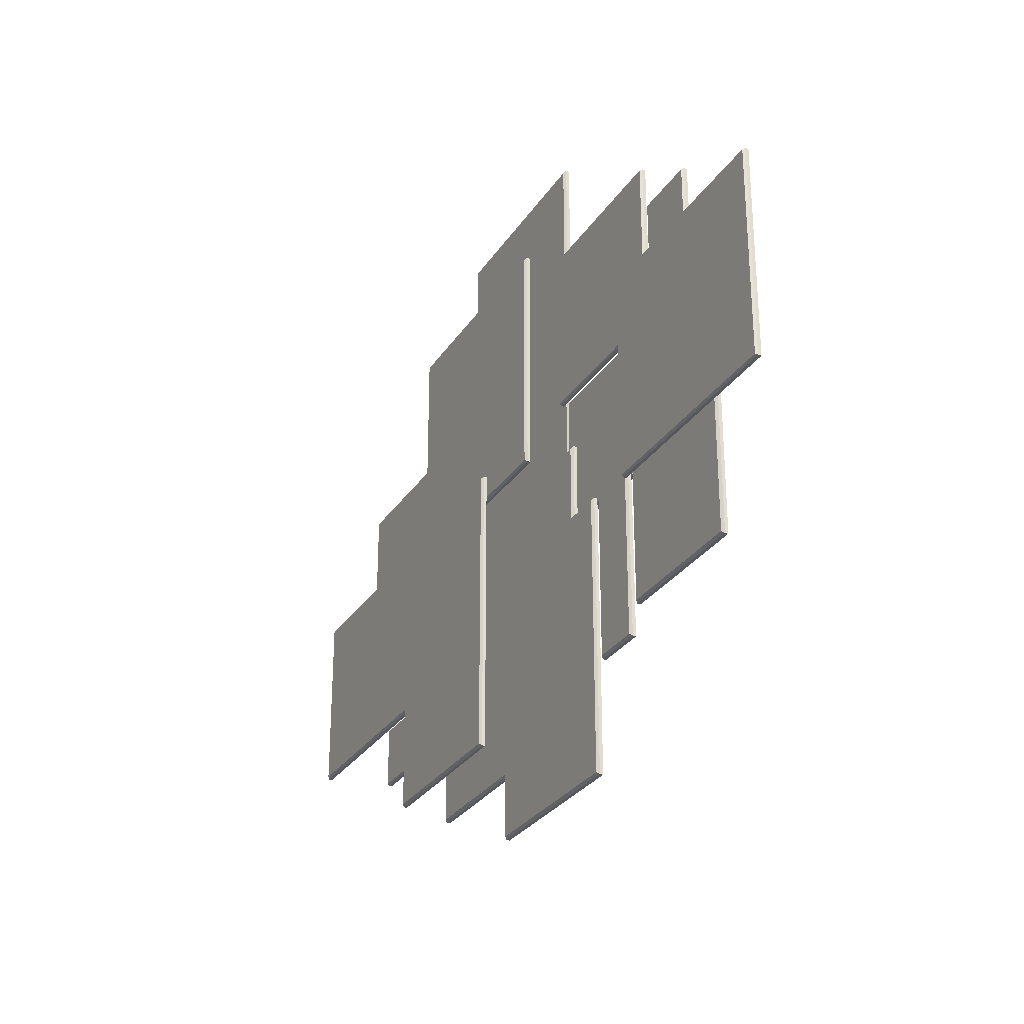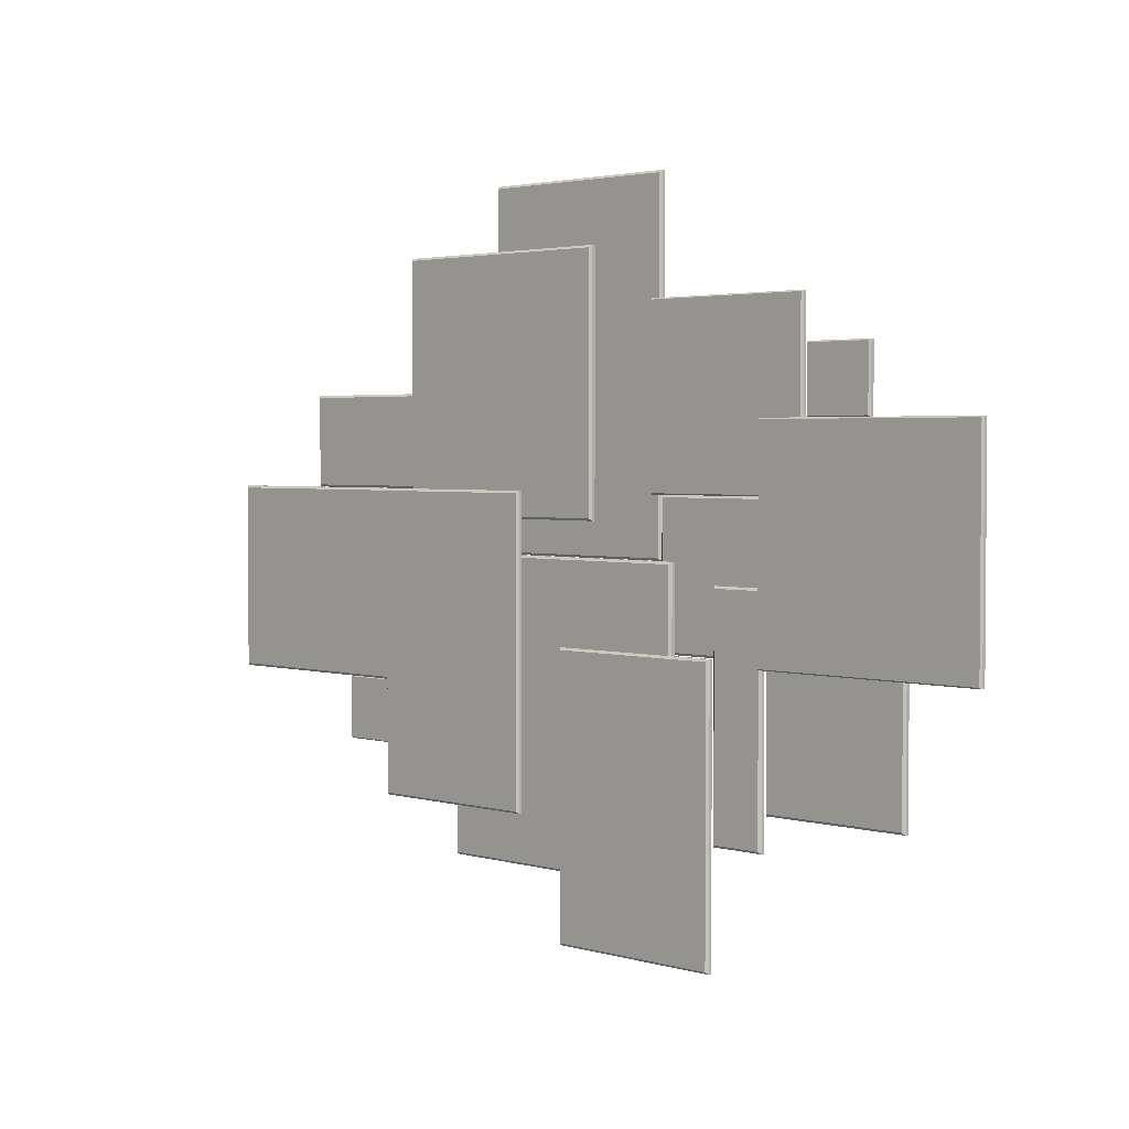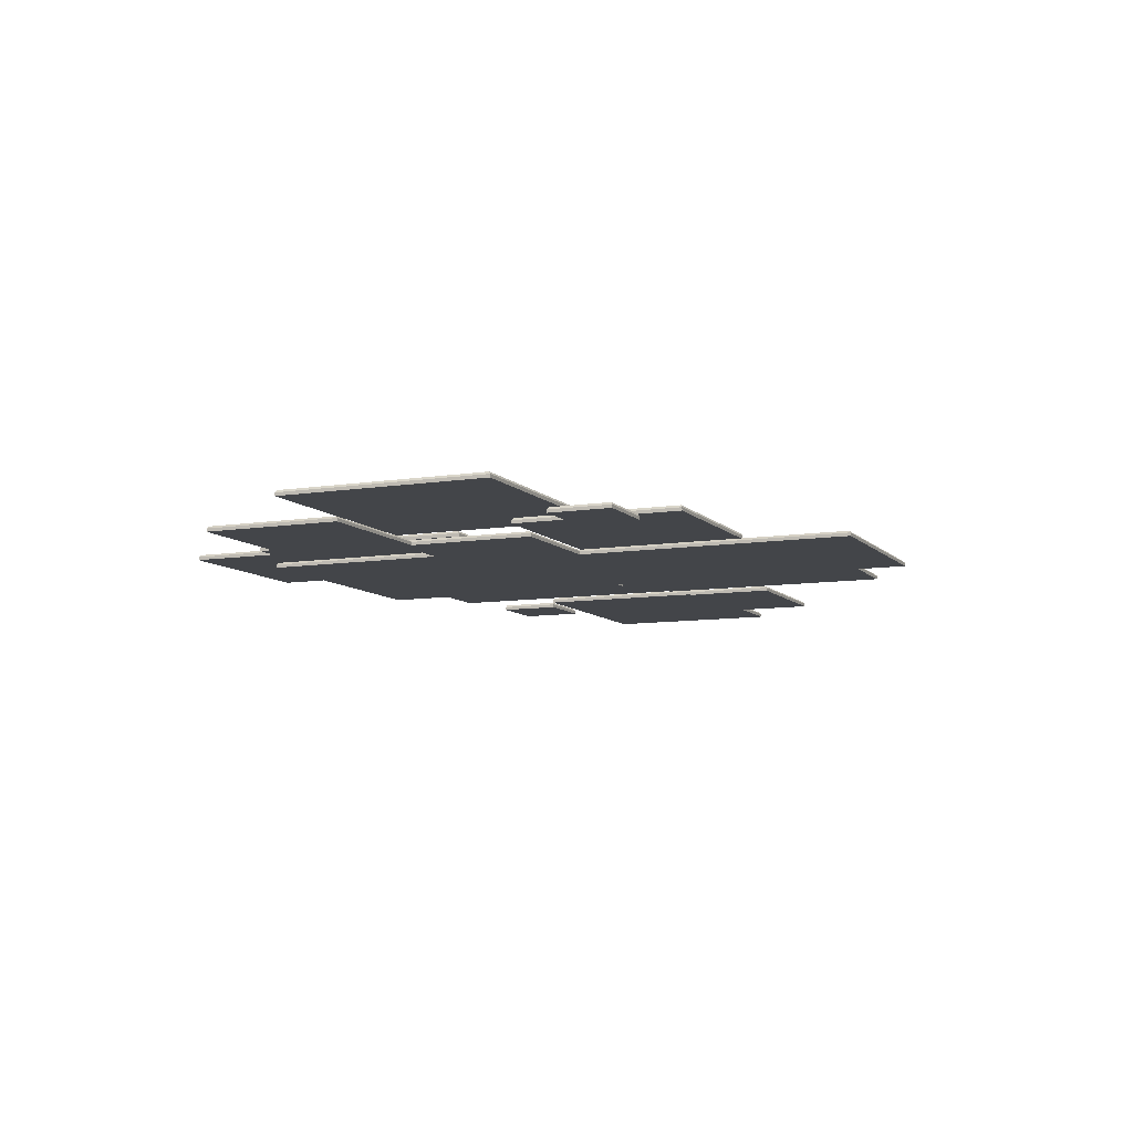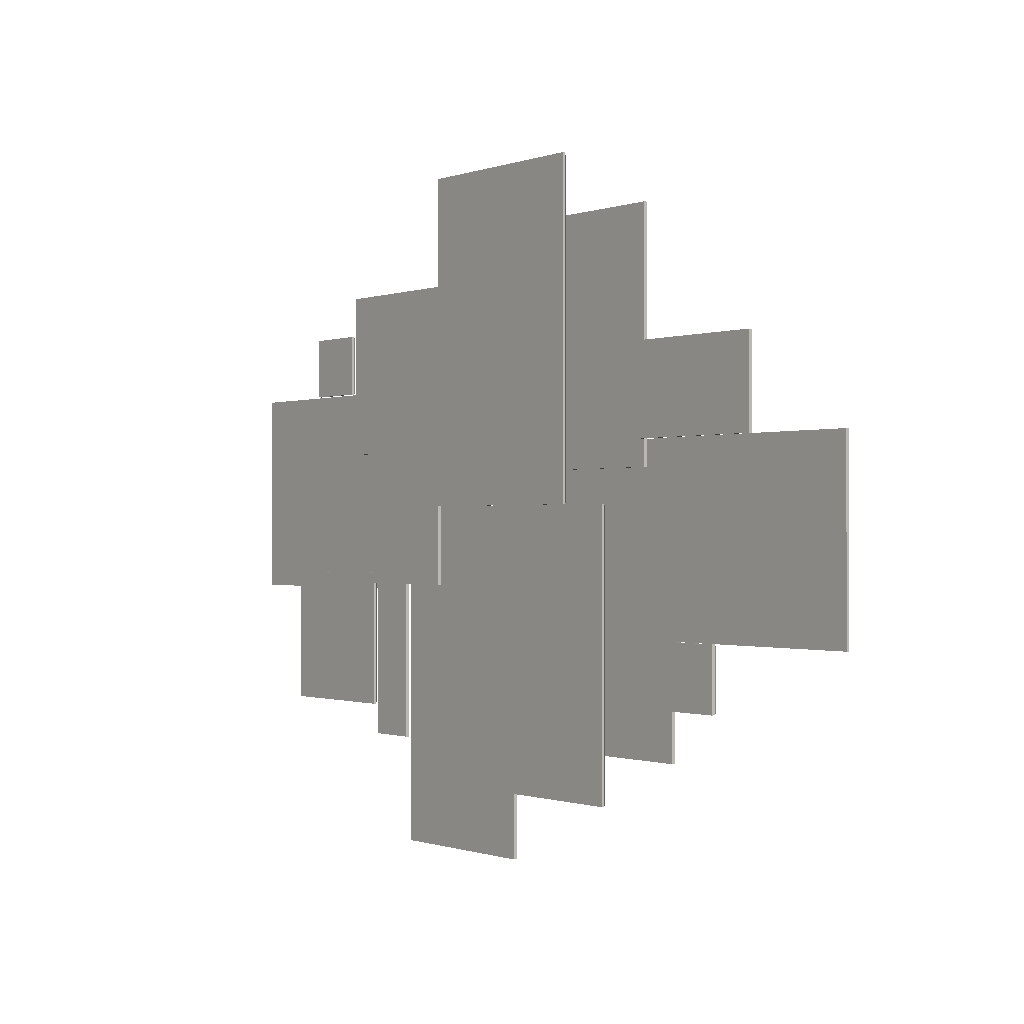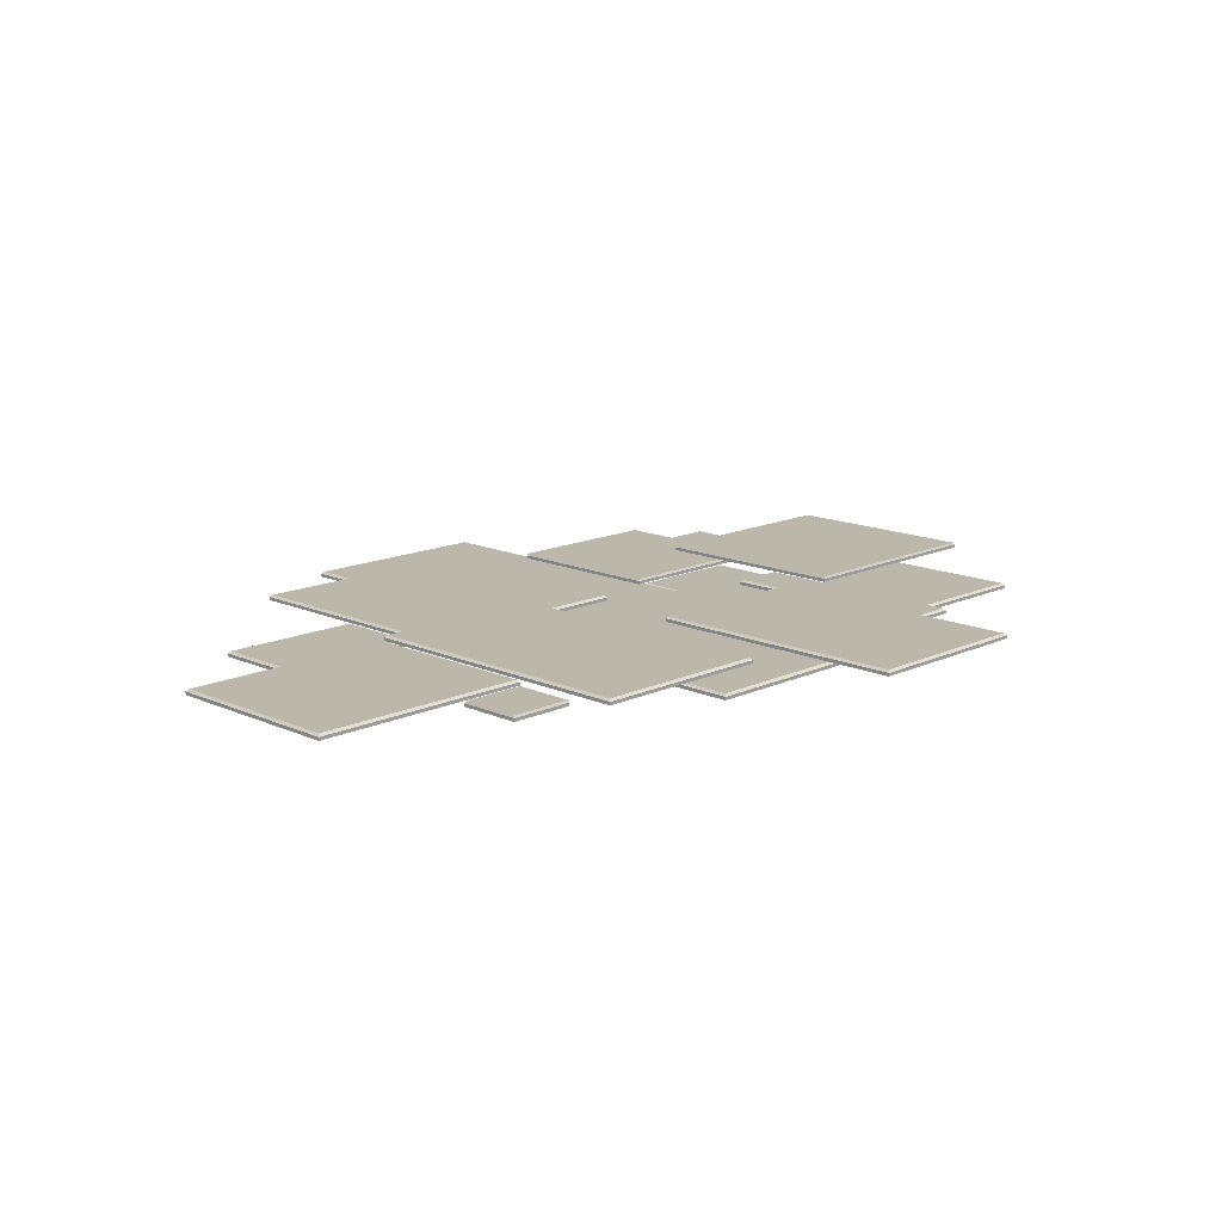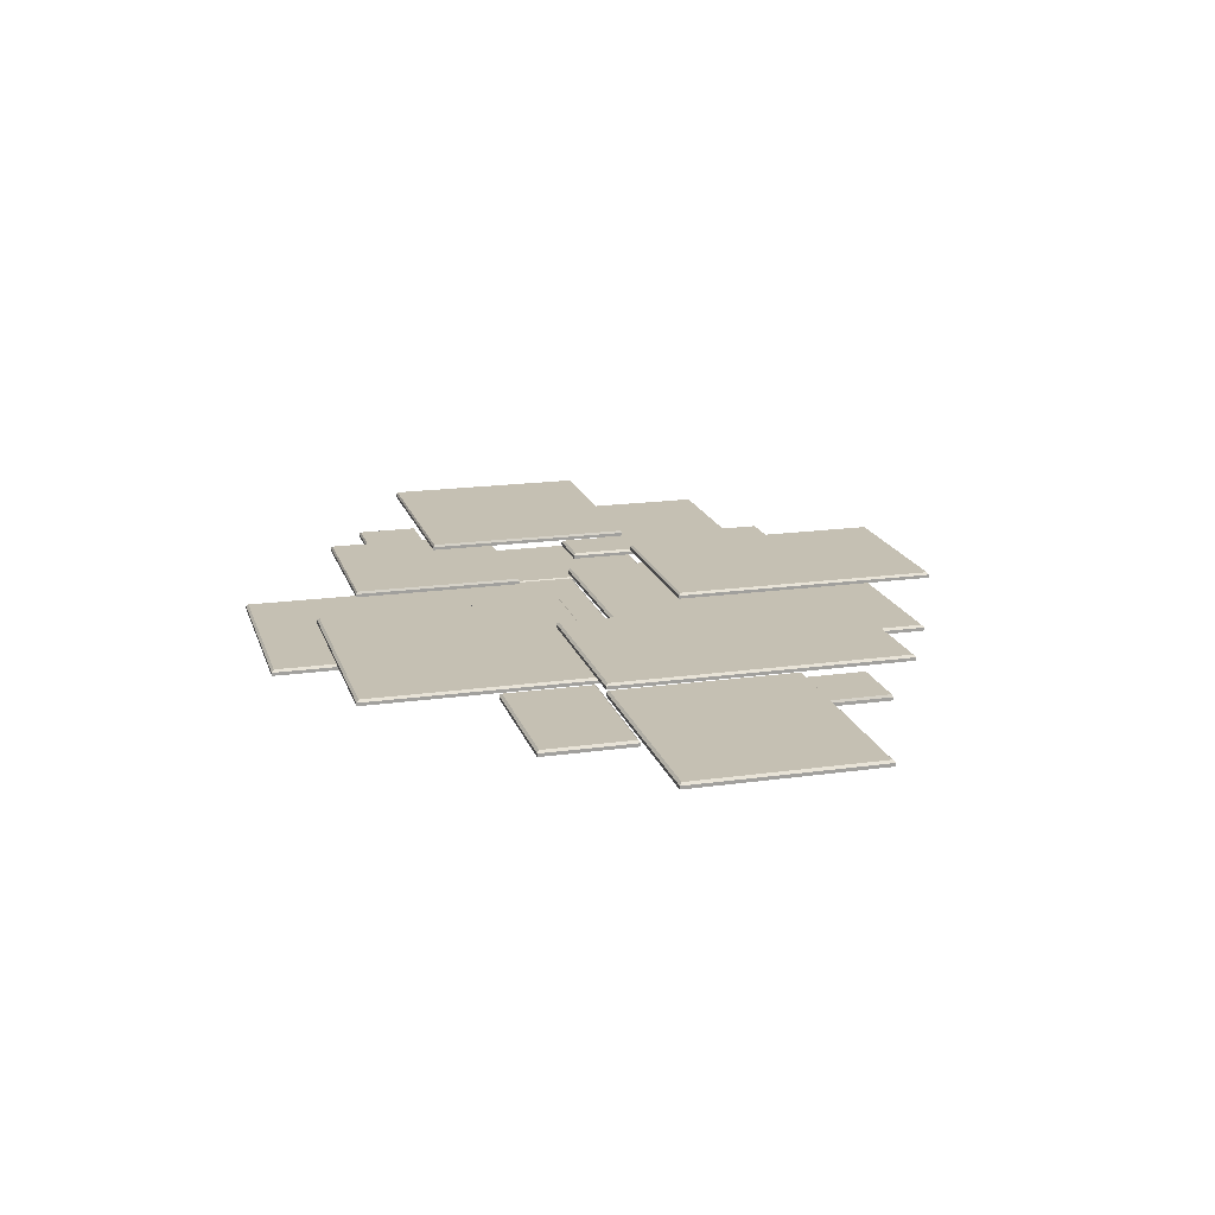
<metadata>
{"format":"obj","ext":"obj","renderer":"f3d","projection":"perspective","resolution":1024,"background":"white","views":[{"elev":-28.7,"azim":63.4,"up":"+Y"},{"elev":2.8,"azim":44.8,"up":"+Y"},{"elev":-8.8,"azim":113.6,"up":"+Z"},{"elev":-0.6,"azim":-127.5,"up":"+Y"},{"elev":14.5,"azim":-45.4,"up":"+Z"},{"elev":18.1,"azim":-105.3,"up":"+Z"}]}
</metadata>
<code>
v -102.9 -16.86 1.642
v -51.67 -16.86 1.642
v -102.9 25.62 1.642
v -51.67 25.62 1.642
v -102.9 -16.86 2.37
v -102.4 -16.35 2.883
v -52.18 -16.35 2.883
v -51.67 -16.86 2.37
v -102.4 25.11 2.883
v -102.9 25.62 2.37
v -52.18 25.11 2.883
v -51.67 25.62 2.37
v -66.64 -31.22 0.4018
v -51.67 -31.22 0.4018
v -66.64 -16.86 0.4018
v -51.67 -16.86 0.4018
v -66.64 -31.22 1.13
v -66.34 -30.93 1.642
v -51.97 -30.93 1.642
v -51.67 -31.22 1.13
v -66.34 -17.15 1.642
v -66.64 -16.86 1.13
v -51.97 -17.15 1.642
v -51.67 -16.86 1.13
v -77.57 25.62 0.4018
v -44.39 25.62 0.4018
v -77.57 46.35 0.4018
v -44.39 46.35 0.4018
v -77.57 25.62 1.13
v -77.06 26.13 1.642
v -44.91 26.13 1.642
v -44.39 25.62 1.13
v -77.06 45.84 1.642
v -77.57 46.35 1.13
v -44.91 45.84 1.642
v -44.39 46.35 1.13
v -44.39 19.67 1.642
v 10.36 19.67 1.642
v -44.39 75.72 1.642
v 10.36 75.72 1.642
v -44.39 19.67 2.37
v -43.88 20.18 2.883
v 9.848 20.18 2.883
v 10.36 19.67 2.37
v -43.88 75.21 2.883
v -44.39 75.72 2.37
v 9.848 75.21 2.883
v 10.36 75.72 2.37
v -51.67 -42.43 2.883
v -9.791 -42.43 2.883
v -51.67 25.62 2.883
v -9.791 25.62 2.883
v -51.67 -42.43 3.611
v -51.16 -41.92 4.123
v -10.3 -41.92 4.123
v -9.791 -42.43 3.611
v -51.16 25.11 4.123
v -51.67 25.62 3.611
v -10.3 25.11 4.123
v -9.791 25.62 3.611
v -30.33 -53.34 1.642
v 32.35 -53.34 1.642
v -30.33 12.08 1.642
v 32.35 12.08 1.642
v -30.33 -53.34 2.37
v -29.81 -52.83 2.883
v 31.84 -52.83 2.883
v 32.35 -53.34 2.37
v -29.81 11.57 2.883
v -30.33 12.08 2.37
v 31.84 11.57 2.883
v 32.35 12.08 2.37
v 2.302 -68.44 2.883
v 43.4 -68.44 2.883
v 2.302 -6.497 2.883
v 43.4 -6.497 2.883
v 2.302 -68.44 3.611
v 2.815 -67.93 4.123
v 42.88 -67.93 4.123
v 43.4 -68.44 3.611
v 2.815 -7.01 4.123
v 2.302 -6.497 3.611
v 42.88 -7.01 4.123
v 43.4 -6.497 3.611
v -18.44 12.08 0.4018
v 28.51 12.08 0.4018
v -18.44 89.53 0.4018
v 28.51 89.53 0.4018
v -18.44 12.08 1.13
v -17.93 12.59 1.642
v 28 12.59 1.642
v 28.51 12.08 1.13
v -17.93 89.01 1.642
v -18.44 89.53 1.13
v 28 89.01 1.642
v 28.51 89.53 1.13
v 26.83 25.32 1.642
v 65.55 25.32 1.642
v 26.83 64.25 1.642
v 65.55 64.25 1.642
v 26.83 25.32 2.37
v 27.13 25.62 2.883
v 65.25 25.62 2.883
v 65.55 25.32 2.37
v 27.13 63.95 2.883
v 26.83 64.25 2.37
v 65.25 63.95 2.883
v 65.55 64.25 2.37
v 28.51 -6.497 0.4018
v 55.68 -6.497 0.4018
v 28.51 25.32 0.4018
v 55.68 25.32 0.4018
v 28.51 -6.497 1.13
v 29.02 -5.985 1.642
v 55.17 -5.985 1.642
v 55.68 -6.497 1.13
v 29.02 24.81 1.642
v 28.51 25.32 1.13
v 55.17 24.81 1.642
v 55.68 25.32 1.13
v 43.4 -43.42 1.642
v 55.68 -43.42 1.642
v 43.4 7.81 1.642
v 55.68 7.81 1.642
v 43.4 -43.42 2.37
v 43.91 -42.91 2.883
v 55.17 -42.91 2.883
v 55.68 -43.42 2.37
v 43.91 7.298 2.883
v 43.4 7.81 2.37
v 55.17 7.298 2.883
v 55.68 7.81 2.37
v 55.68 -7.859 2.883
v 107.4 -7.859 2.883
v 55.68 40.38 2.883
v 107.4 40.38 2.883
v 55.68 -7.859 3.611
v 55.98 -7.56 4.123
v 107.1 -7.56 4.123
v 107.4 -7.859 3.611
v 55.98 40.09 4.123
v 55.68 40.38 3.611
v 107.1 40.09 4.123
v 107.4 40.38 3.611
v 55.68 -36.14 0.4018
v 89.07 -36.14 0.4018
v 55.68 -3.93 0.4018
v 89.07 -3.93 0.4018
v 55.68 -36.14 1.13
v 56.19 -35.62 1.642
v 88.56 -35.62 1.642
v 89.07 -36.14 1.13
v 56.19 -4.442 1.642
v 55.68 -3.93 1.13
v 88.56 -4.442 1.642
v 89.07 -3.93 1.13
v 65.55 40.38 0.4018
v 80.52 40.38 0.4018
v 65.55 54.75 0.4018
v 80.52 54.75 0.4018
v 65.55 40.38 1.13
v 65.85 40.68 1.642
v 80.22 40.68 1.642
v 80.52 40.38 1.13
v 65.85 54.46 1.642
v 65.55 54.75 1.13
v 80.22 54.46 1.642
v 80.52 54.75 1.13
f 3 4 2 1
f 5 6 9 10
f 6 5 8 7
f 7 8 12 11
f 10 9 11 12
f 1 2 8 5
f 6 7 11 9
f 10 12 4 3
f 2 4 12 8
f 3 1 5 10
f 15 16 14 13
f 17 18 21 22
f 18 17 20 19
f 19 20 24 23
f 22 21 23 24
f 13 14 20 17
f 18 19 23 21
f 22 24 16 15
f 14 16 24 20
f 15 13 17 22
f 27 28 26 25
f 29 30 33 34
f 30 29 32 31
f 31 32 36 35
f 34 33 35 36
f 25 26 32 29
f 30 31 35 33
f 34 36 28 27
f 26 28 36 32
f 27 25 29 34
f 39 40 38 37
f 41 42 45 46
f 42 41 44 43
f 43 44 48 47
f 46 45 47 48
f 37 38 44 41
f 42 43 47 45
f 46 48 40 39
f 38 40 48 44
f 39 37 41 46
f 51 52 50 49
f 53 54 57 58
f 54 53 56 55
f 55 56 60 59
f 58 57 59 60
f 49 50 56 53
f 54 55 59 57
f 58 60 52 51
f 50 52 60 56
f 51 49 53 58
f 63 64 62 61
f 65 66 69 70
f 66 65 68 67
f 67 68 72 71
f 70 69 71 72
f 61 62 68 65
f 66 67 71 69
f 70 72 64 63
f 62 64 72 68
f 63 61 65 70
f 75 76 74 73
f 77 78 81 82
f 78 77 80 79
f 79 80 84 83
f 82 81 83 84
f 73 74 80 77
f 78 79 83 81
f 82 84 76 75
f 74 76 84 80
f 75 73 77 82
f 87 88 86 85
f 89 90 93 94
f 90 89 92 91
f 91 92 96 95
f 94 93 95 96
f 85 86 92 89
f 90 91 95 93
f 94 96 88 87
f 86 88 96 92
f 87 85 89 94
f 99 100 98 97
f 101 102 105 106
f 102 101 104 103
f 103 104 108 107
f 106 105 107 108
f 97 98 104 101
f 102 103 107 105
f 106 108 100 99
f 98 100 108 104
f 99 97 101 106
f 111 112 110 109
f 113 114 117 118
f 114 113 116 115
f 115 116 120 119
f 118 117 119 120
f 109 110 116 113
f 114 115 119 117
f 118 120 112 111
f 110 112 120 116
f 111 109 113 118
f 123 124 122 121
f 125 126 129 130
f 126 125 128 127
f 127 128 132 131
f 130 129 131 132
f 121 122 128 125
f 126 127 131 129
f 130 132 124 123
f 122 124 132 128
f 123 121 125 130
f 135 136 134 133
f 137 138 141 142
f 138 137 140 139
f 139 140 144 143
f 142 141 143 144
f 133 134 140 137
f 138 139 143 141
f 142 144 136 135
f 134 136 144 140
f 135 133 137 142
f 147 148 146 145
f 149 150 153 154
f 150 149 152 151
f 151 152 156 155
f 154 153 155 156
f 145 146 152 149
f 150 151 155 153
f 154 156 148 147
f 146 148 156 152
f 147 145 149 154
f 159 160 158 157
f 161 162 165 166
f 162 161 164 163
f 163 164 168 167
f 166 165 167 168
f 157 158 164 161
f 162 163 167 165
f 166 168 160 159
f 158 160 168 164
f 159 157 161 166

</code>
